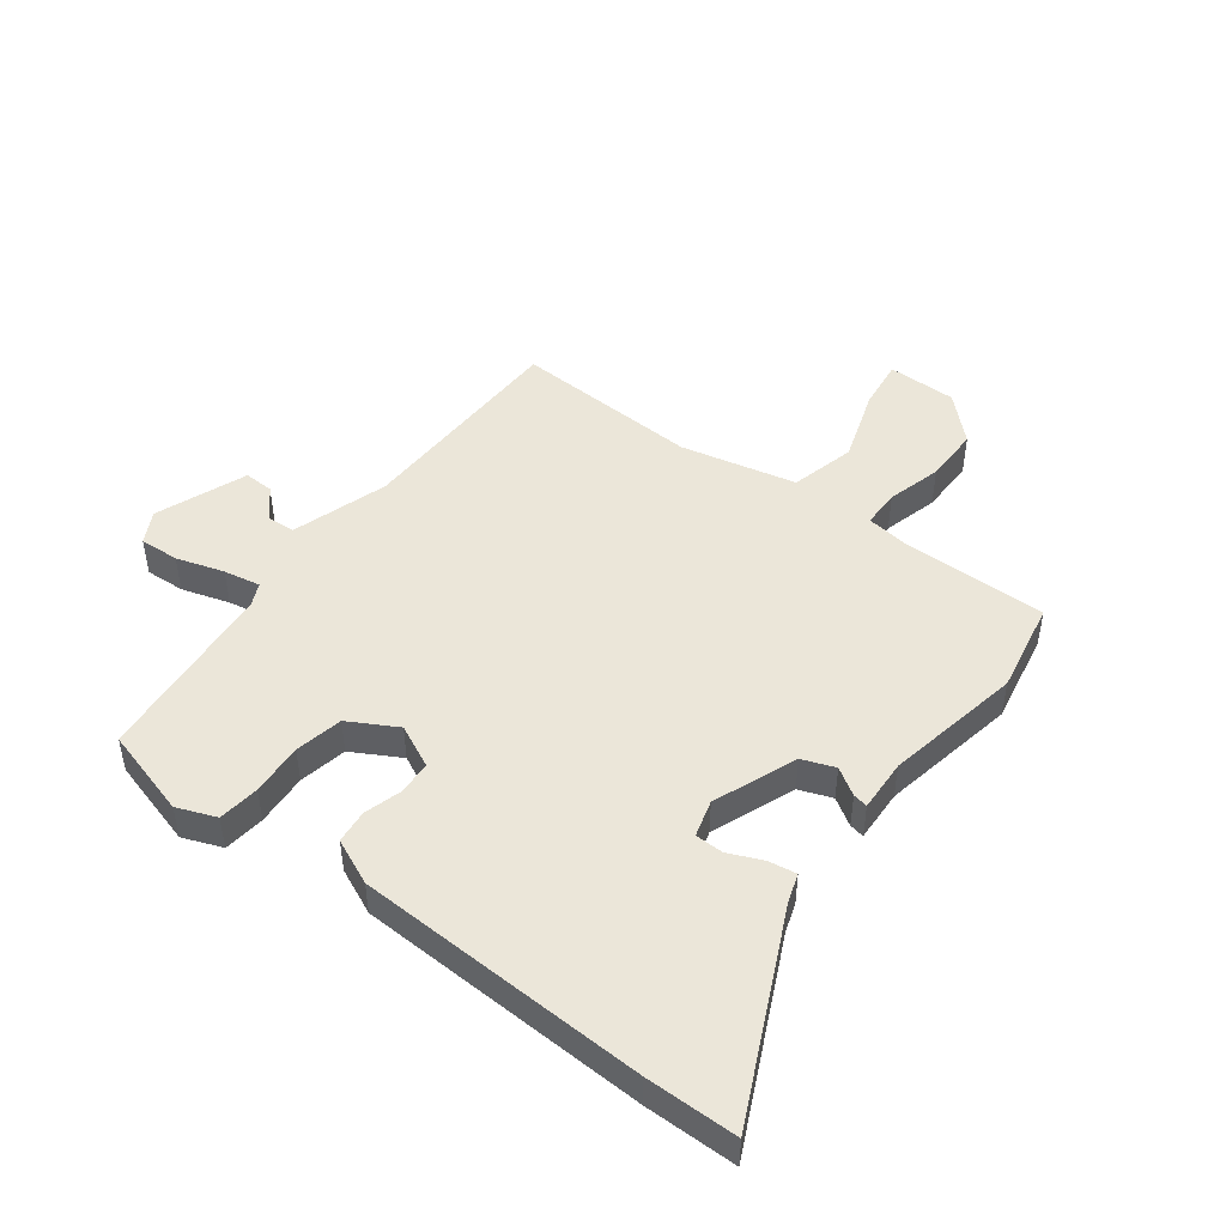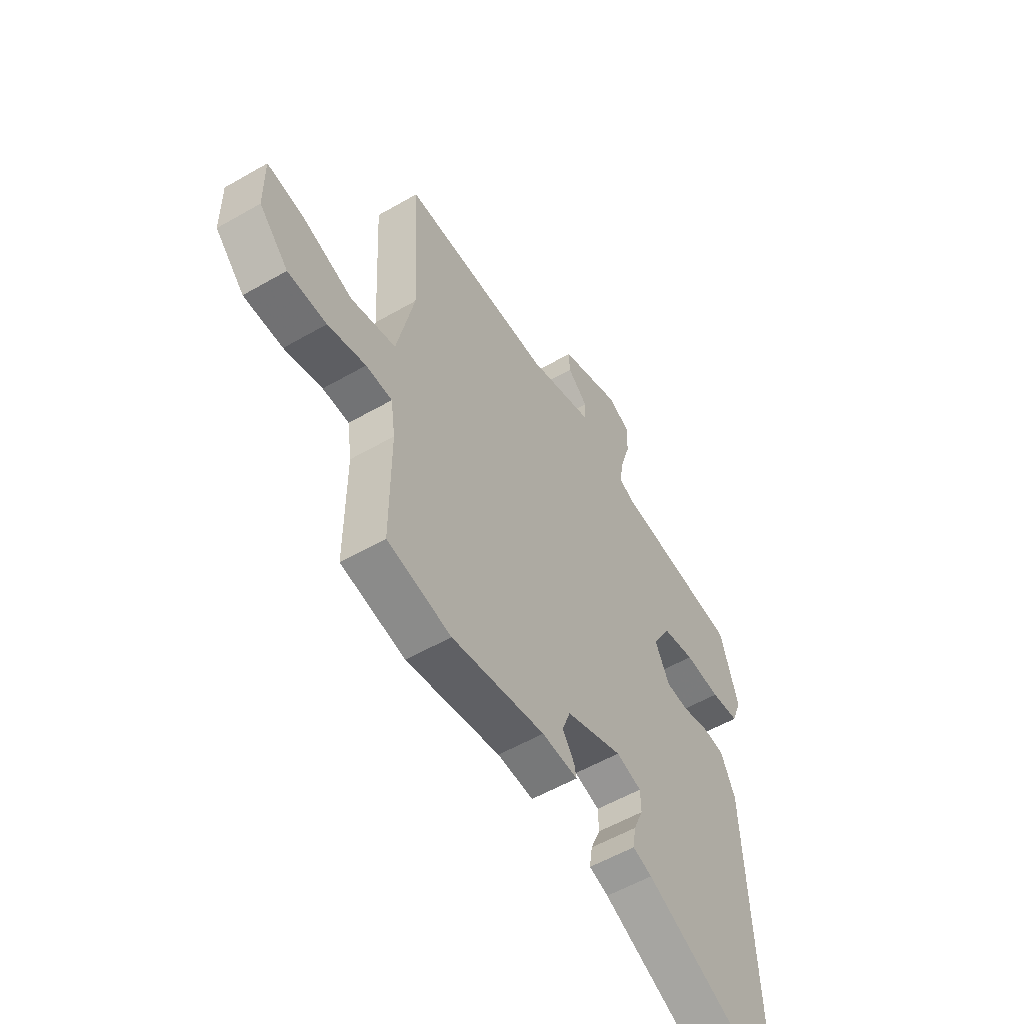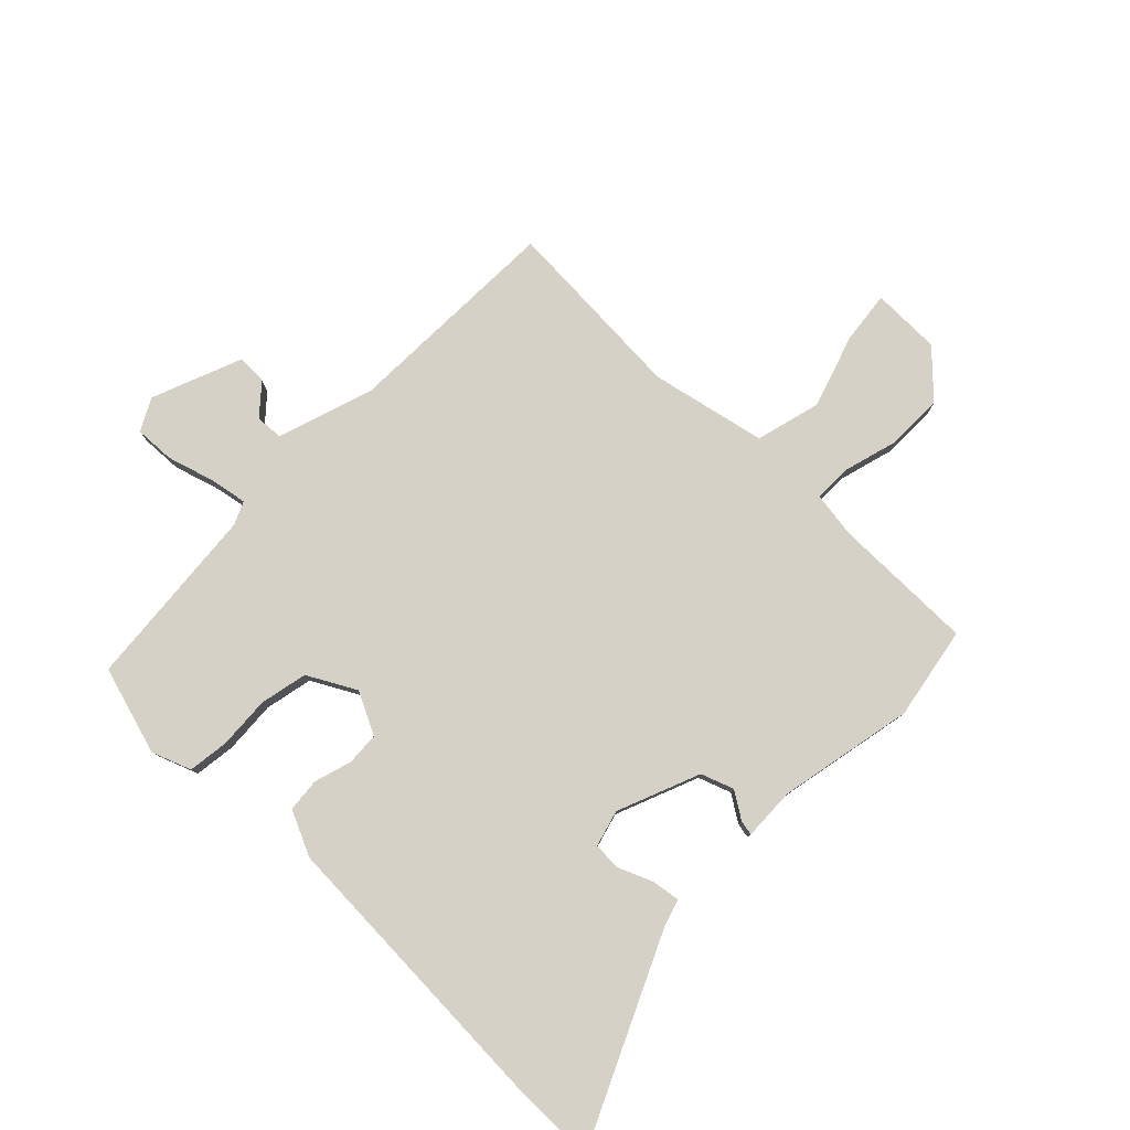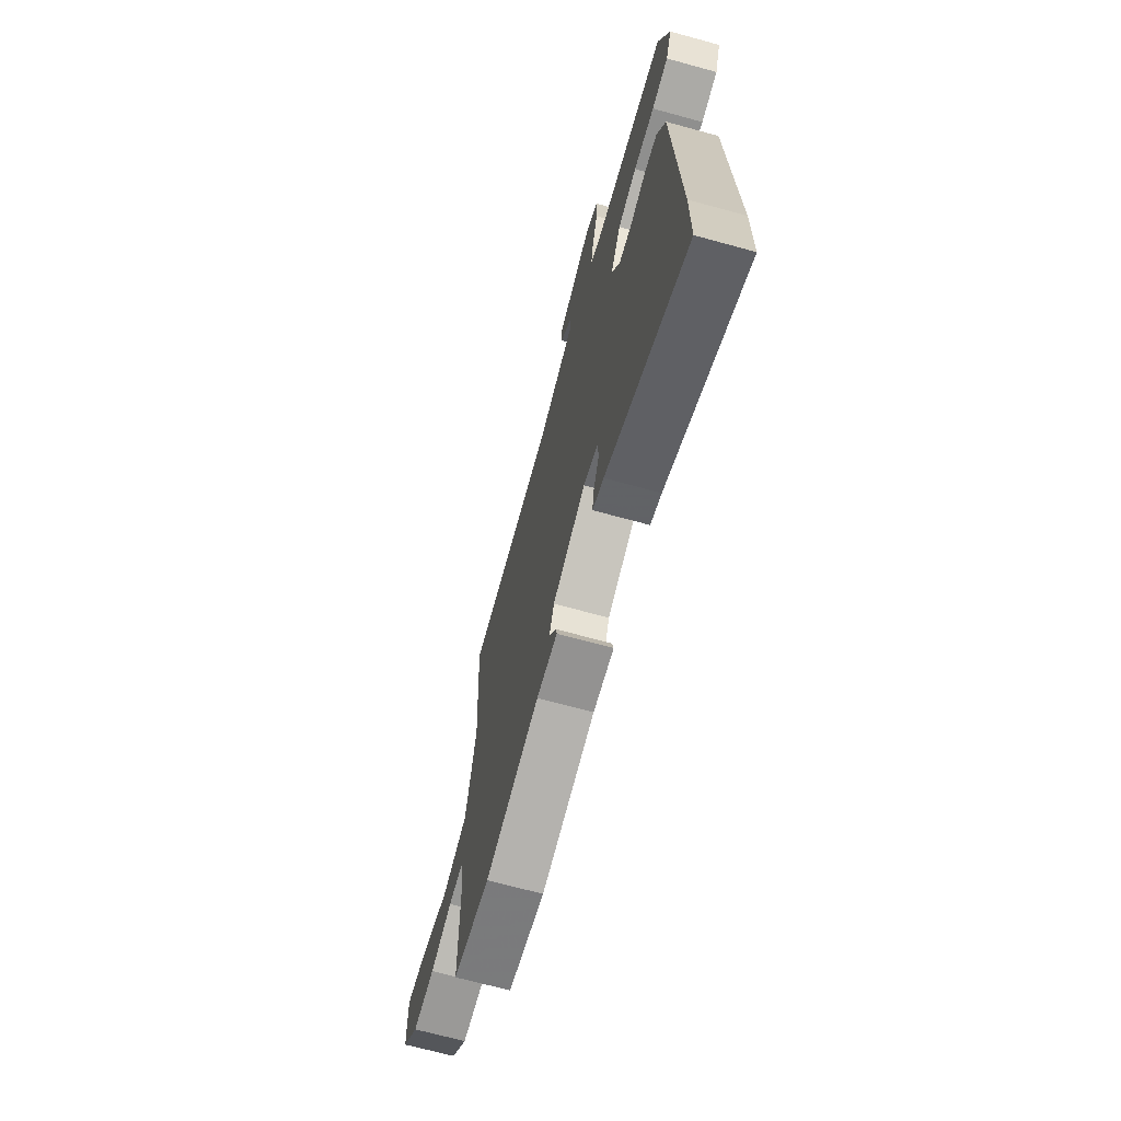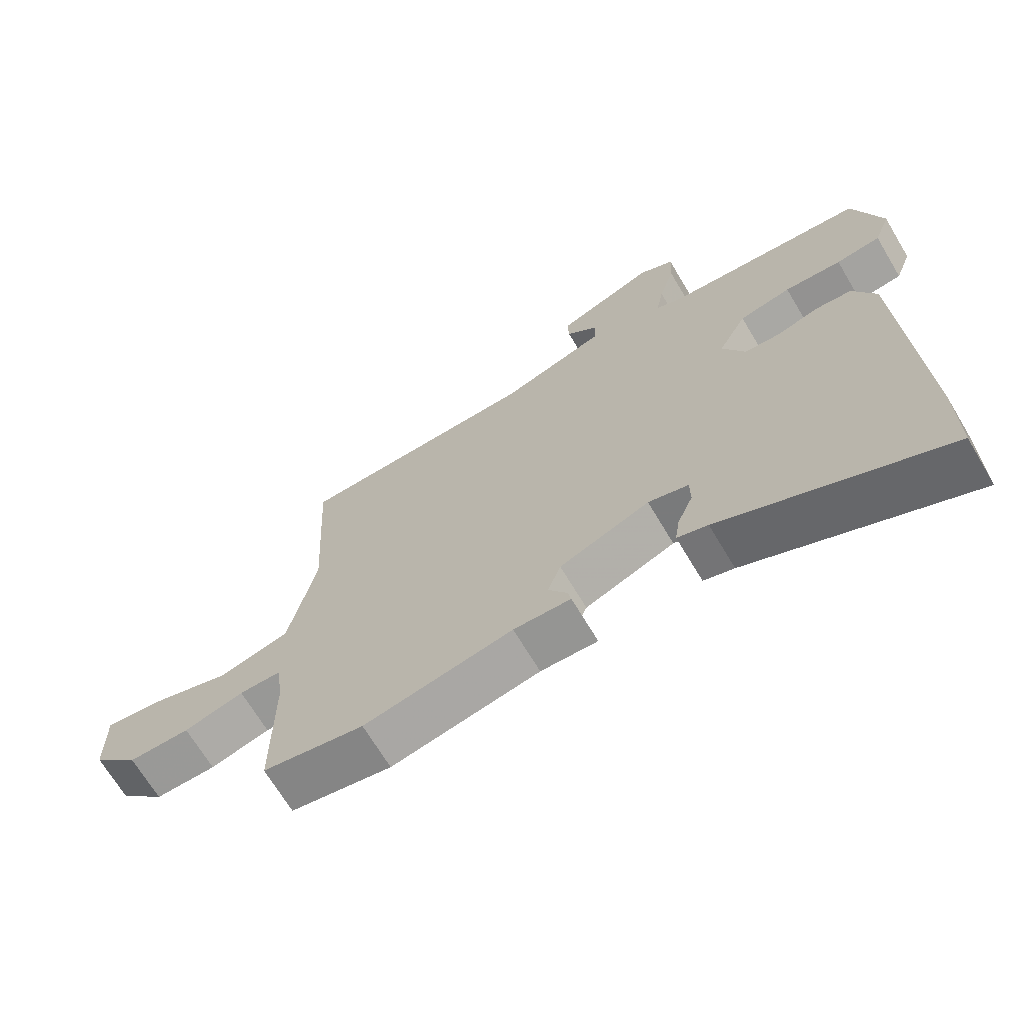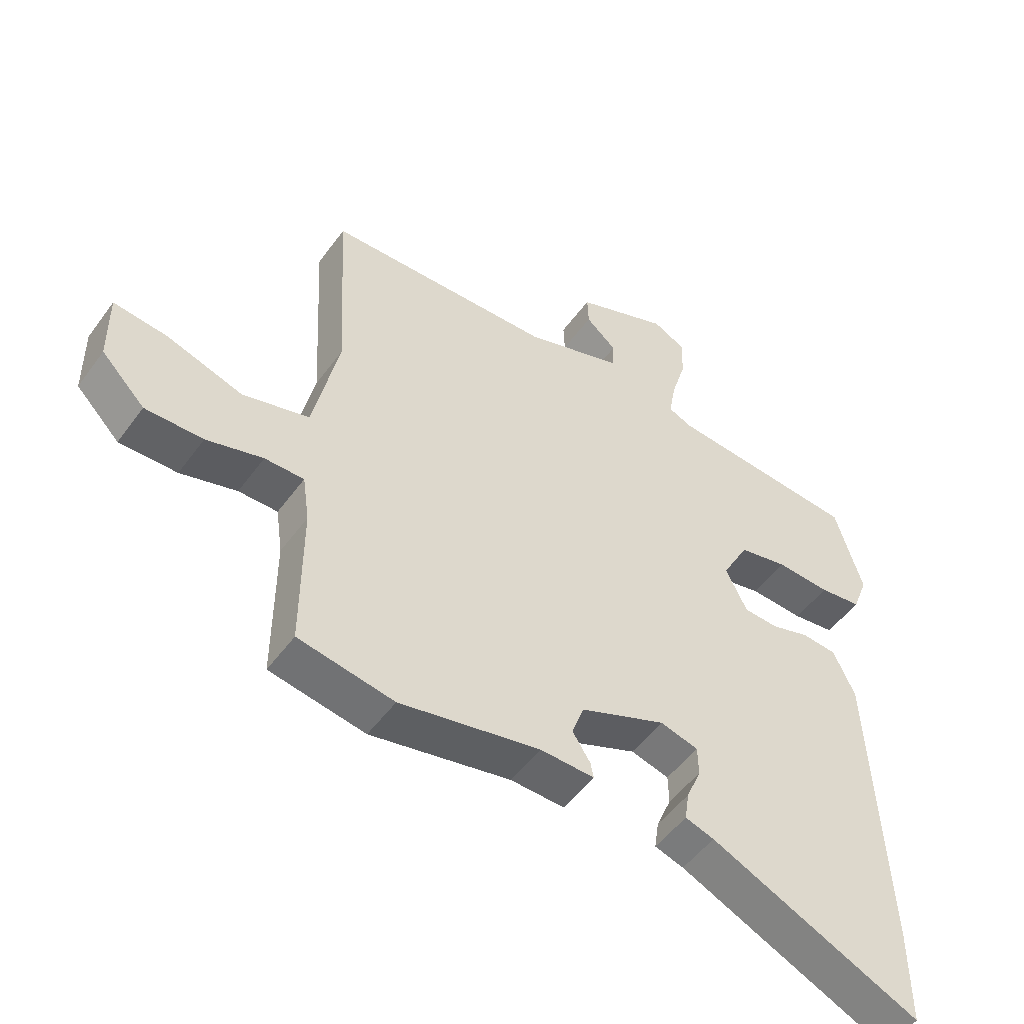
<metadata>
{"format":"obj","ext":"obj","renderer":"f3d","projection":"perspective","resolution":1024,"background":"white","views":[{"elev":47.3,"azim":126.5,"up":"+Y"},{"elev":-55.8,"azim":-58.8,"up":"+Z"},{"elev":79.6,"azim":134.4,"up":"+Y"},{"elev":-68.4,"azim":74.6,"up":"+Z"},{"elev":-68.5,"azim":30.8,"up":"+Z"},{"elev":-50.9,"azim":-34.8,"up":"+Z"}]}
</metadata>
<code>
v -0.363 0.07 -0.525
v -0.519 0.07 -0.497
v -0.518 0.07 -0.257
v -0.529 0.07 -0.18
v -0.593 0.07 -0.18
v -0.685 0.07 -0.206
v -0.779 0.07 -0.207
v -0.85 0.07 -0.135
v -0.851 0.07 -0.019
v -0.764 0.07 -0.029
v -0.64 0.07 -0.069
v -0.531 0.07 -0.04
v -0.489 0.07 0.154
v -0.506 0.07 0.469
v -0.136 0.07 0.48
v 0.025 0.07 0.533
v 0.028 0.07 0.579
v -0.022 0.07 0.623
v -0.024 0.07 0.673
v 0.128 0.07 0.733
v 0.182 0.07 0.705
v 0.179 0.07 0.638
v 0.155 0.07 0.558
v 0.144 0.07 0.496
v 0.182 0.07 0.479
v 0.494 0.07 0.453
v 0.538 0.07 0.304
v 0.513 0.07 0.238
v 0.444 0.07 0.229
v 0.356 0.07 0.234
v 0.276 0.07 0.217
v 0.232 0.07 0.136
v 0.267 0.07 0.065
v 0.323 0.07 0.062
v 0.386 0.07 0.081
v 0.443 0.07 0.076
v 0.478 0.07 0
v 0.5 0.07 -0.489
v 0.5 0.07 -0.642
v 0.158 0.07 -0.485
v 0.111 0.07 -0.47
v 0.118 0.07 -0.423
v 0.142 0.07 -0.366
v 0.141 0.07 -0.318
v 0.079 0.07 -0.301
v -0.06 0.07 -0.357
v -0.08 0.07 -0.412
v -0.051 0.07 -0.457
v -0.046 0.07 -0.482
v -0.134 0.07 -0.479
v -0.363 0 -0.525
v -0.519 0 -0.497
v -0.518 0 -0.257
v -0.529 0 -0.18
v -0.593 0 -0.18
v -0.685 0 -0.206
v -0.779 0 -0.207
v -0.85 0 -0.135
v -0.851 0 -0.019
v -0.764 0 -0.029
v -0.64 0 -0.069
v -0.531 0 -0.04
v -0.489 0 0.154
v -0.506 0 0.469
v -0.136 0 0.48
v 0.025 0 0.533
v 0.028 0 0.579
v -0.022 0 0.623
v -0.024 0 0.673
v 0.128 0 0.733
v 0.182 0 0.705
v 0.179 0 0.638
v 0.155 0 0.558
v 0.144 0 0.496
v 0.182 0 0.479
v 0.494 0 0.453
v 0.538 0 0.304
v 0.513 0 0.238
v 0.444 0 0.229
v 0.356 0 0.234
v 0.276 0 0.217
v 0.232 0 0.136
v 0.267 0 0.065
v 0.323 0 0.062
v 0.386 0 0.081
v 0.443 0 0.076
v 0.478 0 0
v 0.5 0 -0.489
v 0.5 0 -0.642
v 0.158 0 -0.485
v 0.111 0 -0.47
v 0.118 0 -0.423
v 0.142 0 -0.366
v 0.141 0 -0.318
v 0.079 0 -0.301
v -0.06 0 -0.357
v -0.08 0 -0.412
v -0.051 0 -0.457
v -0.046 0 -0.482
v -0.134 0 -0.479
f 47 48 49 50
f 1 2 3
f 50 1 3
f 47 50 3
f 46 47 3
f 45 46 3 4
f 40 41 42 43
f 40 43 44
f 39 40 44
f 38 39 44
f 37 38 44
f 36 37 44
f 35 36 44
f 34 35 44
f 33 34 44 45
f 28 29 30
f 27 28 30
f 26 27 30
f 25 26 30
f 24 25 30 31
f 21 22 23
f 20 21 23
f 19 20 23
f 18 19 23
f 17 18 23
f 16 17 23 24
f 24 31 32
f 16 24 32
f 15 16 32
f 9 10 11
f 8 9 11
f 7 8 11
f 6 7 11
f 5 6 11
f 4 5 11 12
f 45 4 12 13
f 32 33 45
f 15 32 45
f 14 15 45
f 13 14 45
f 100 99 98 97
f 53 52 51
f 53 51 100
f 53 100 97
f 53 97 96
f 54 53 96 95
f 93 92 91 90
f 94 93 90
f 94 90 89
f 94 89 88
f 94 88 87
f 94 87 86
f 94 86 85
f 94 85 84
f 95 94 84 83
f 80 79 78
f 80 78 77
f 80 77 76
f 80 76 75
f 81 80 75 74
f 73 72 71
f 73 71 70
f 73 70 69
f 73 69 68
f 73 68 67
f 74 73 67 66
f 82 81 74
f 82 74 66
f 82 66 65
f 61 60 59
f 61 59 58
f 61 58 57
f 61 57 56
f 61 56 55
f 62 61 55 54
f 63 62 54 95
f 95 83 82
f 95 82 65
f 95 65 64
f 95 64 63
f 1 51 52 2
f 2 52 53 3
f 3 53 54 4
f 4 54 55 5
f 5 55 56 6
f 6 56 57 7
f 7 57 58 8
f 8 58 59 9
f 9 59 60 10
f 10 60 61 11
f 11 61 62 12
f 12 62 63 13
f 13 63 64 14
f 14 64 65 15
f 15 65 66 16
f 16 66 67 17
f 17 67 68 18
f 18 68 69 19
f 19 69 70 20
f 20 70 71 21
f 21 71 72 22
f 22 72 73 23
f 23 73 74 24
f 24 74 75 25
f 25 75 76 26
f 26 76 77 27
f 27 77 78 28
f 28 78 79 29
f 29 79 80 30
f 30 80 81 31
f 31 81 82 32
f 32 82 83 33
f 33 83 84 34
f 34 84 85 35
f 35 85 86 36
f 36 86 87 37
f 37 87 88 38
f 38 88 89 39
f 39 89 90 40
f 40 90 91 41
f 41 91 92 42
f 42 92 93 43
f 43 93 94 44
f 44 94 95 45
f 45 95 96 46
f 46 96 97 47
f 47 97 98 48
f 48 98 99 49
f 49 99 100 50
f 50 100 51 1

</code>
